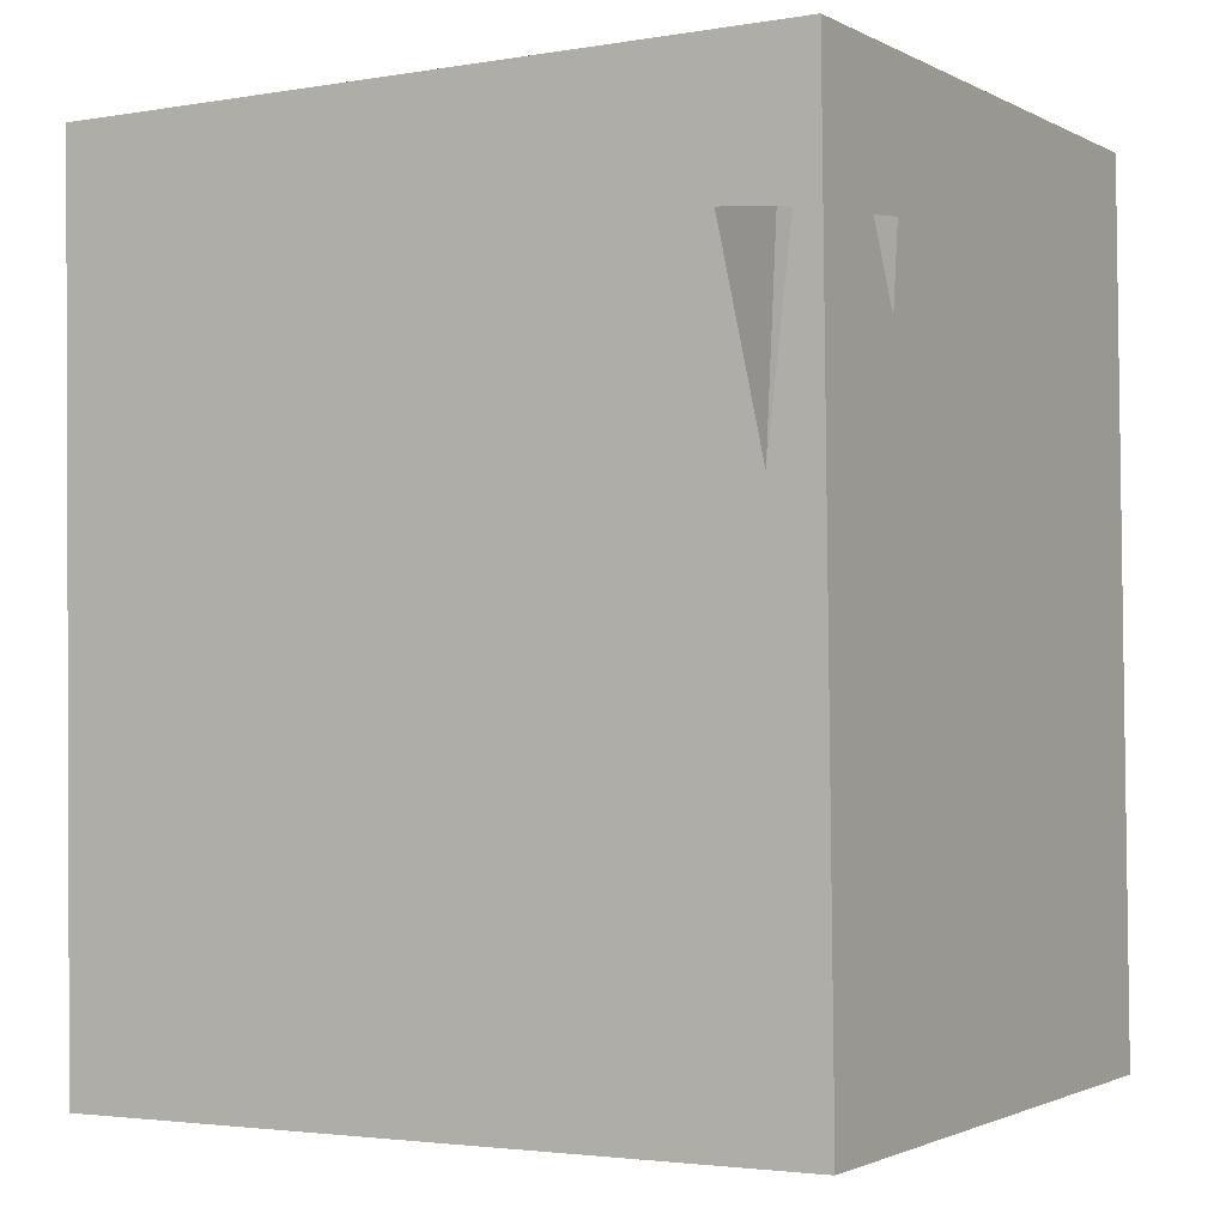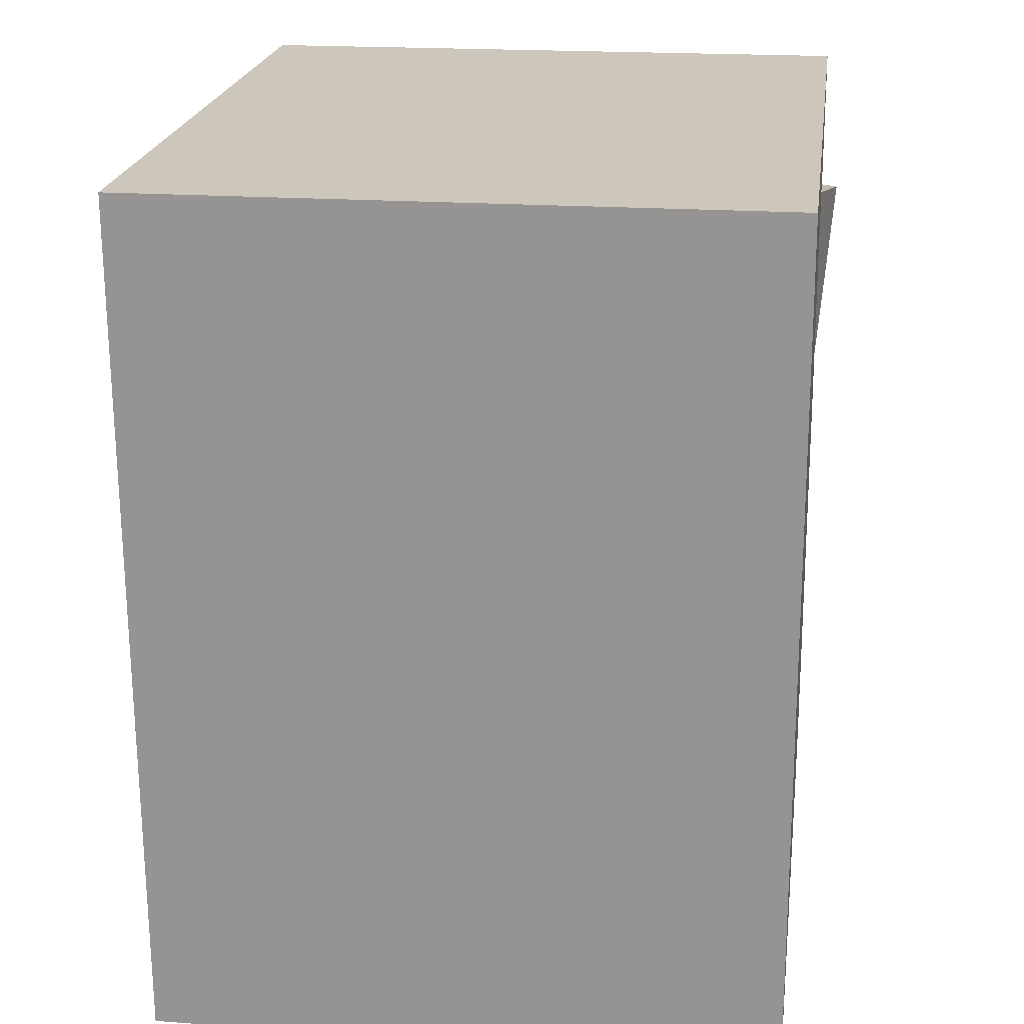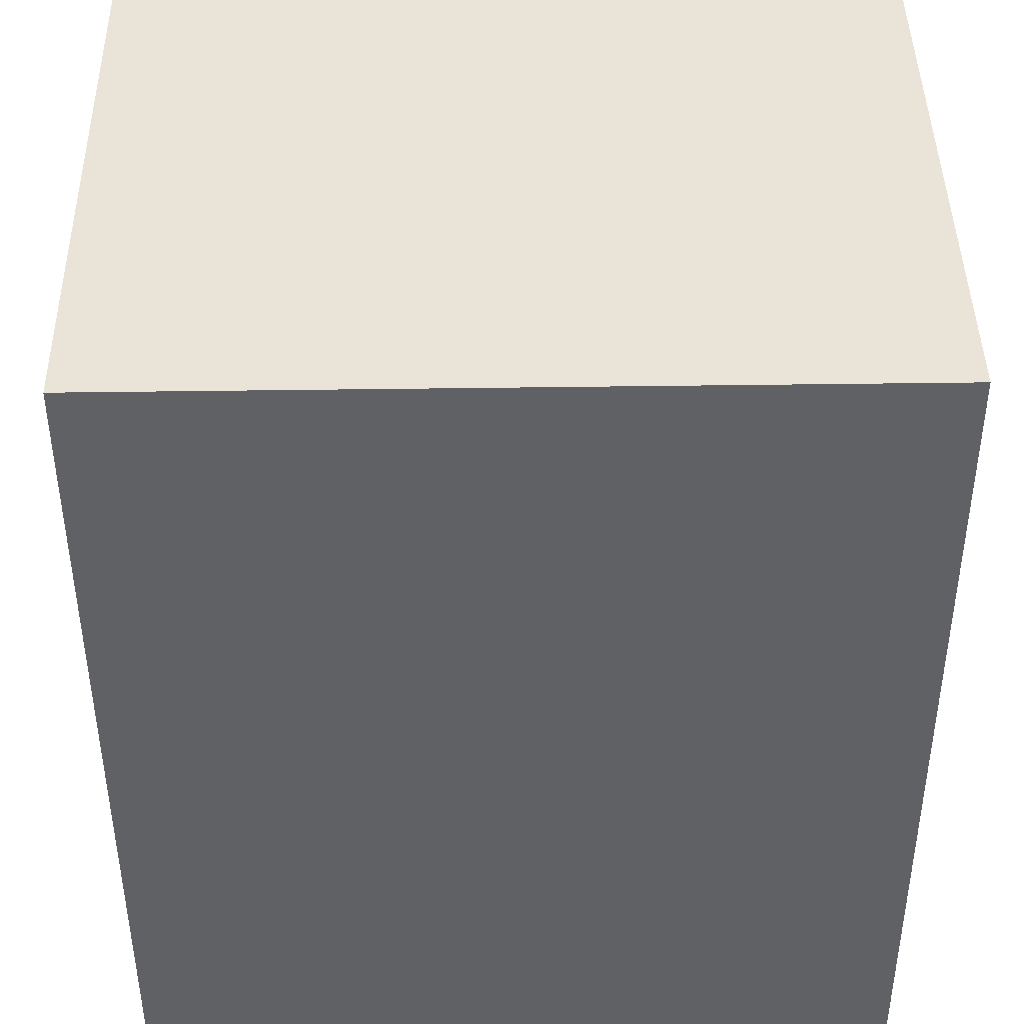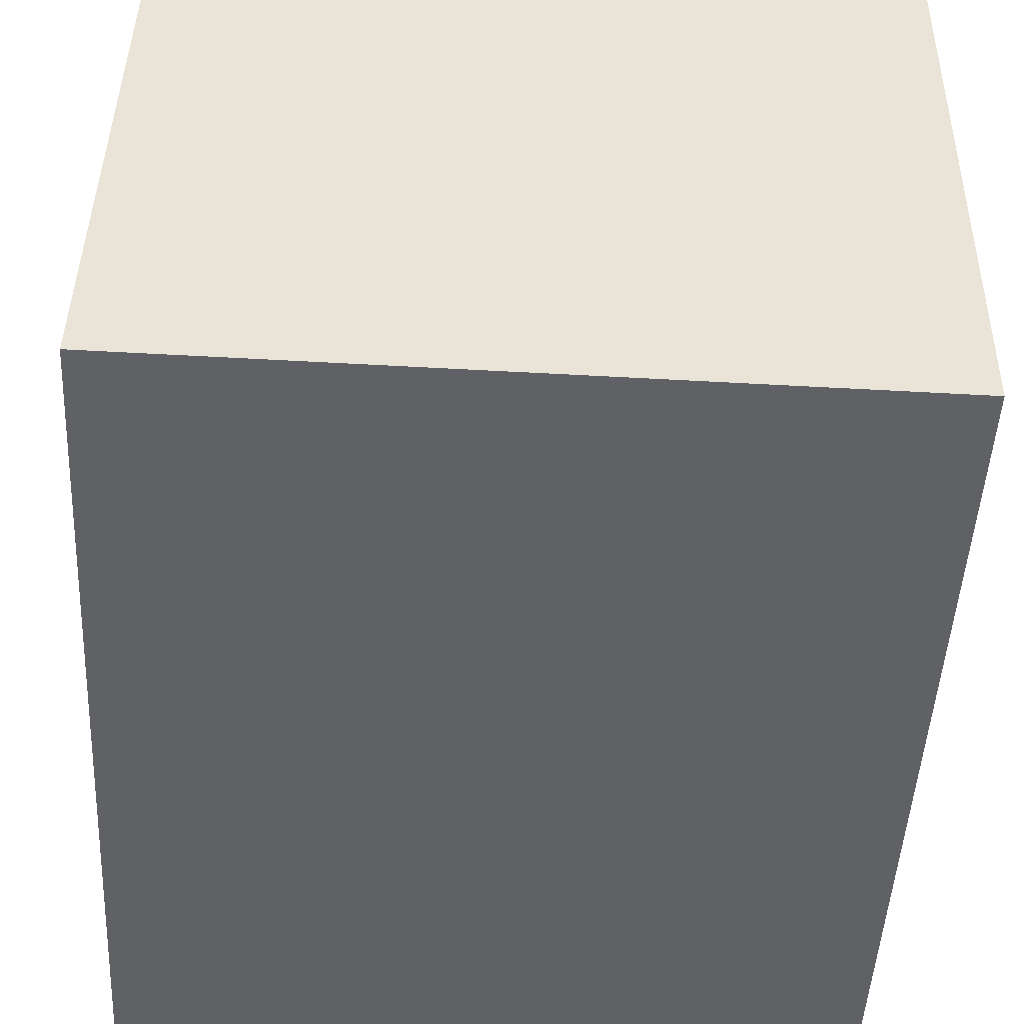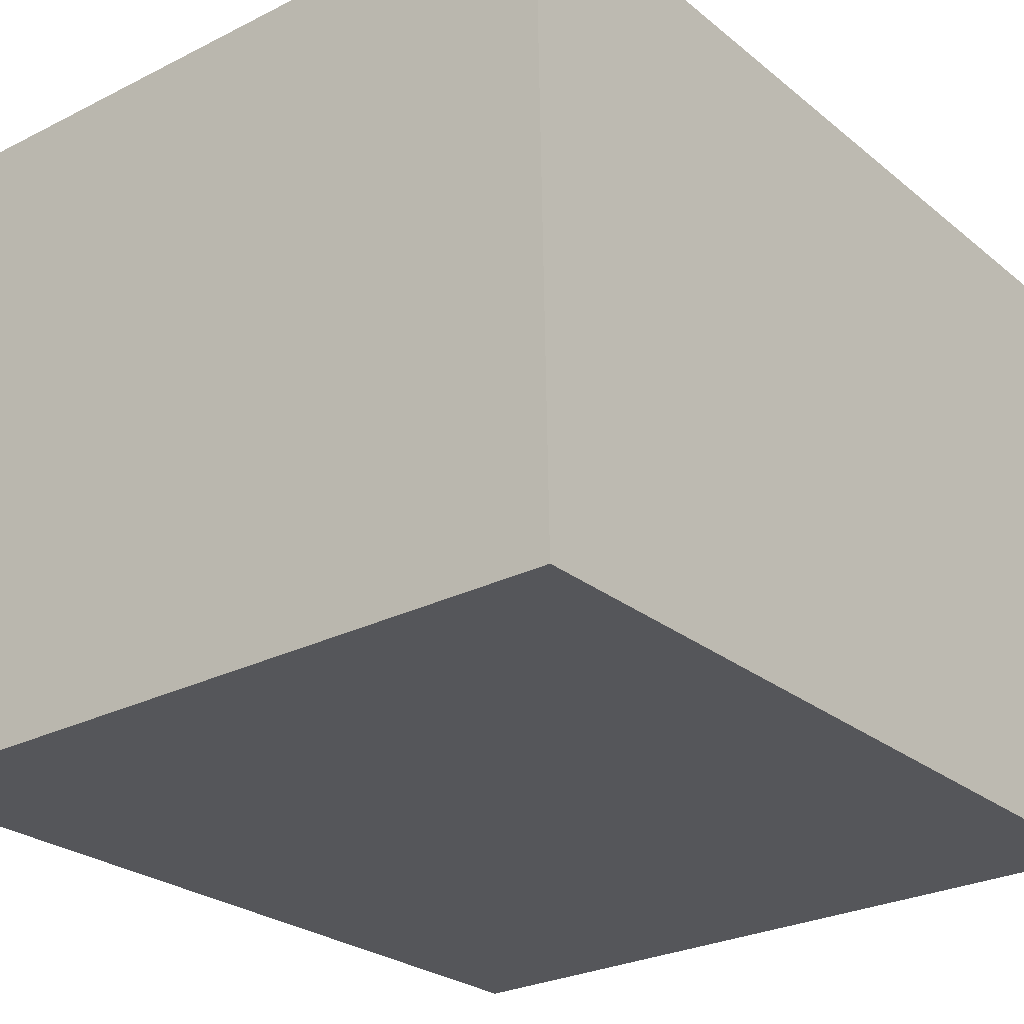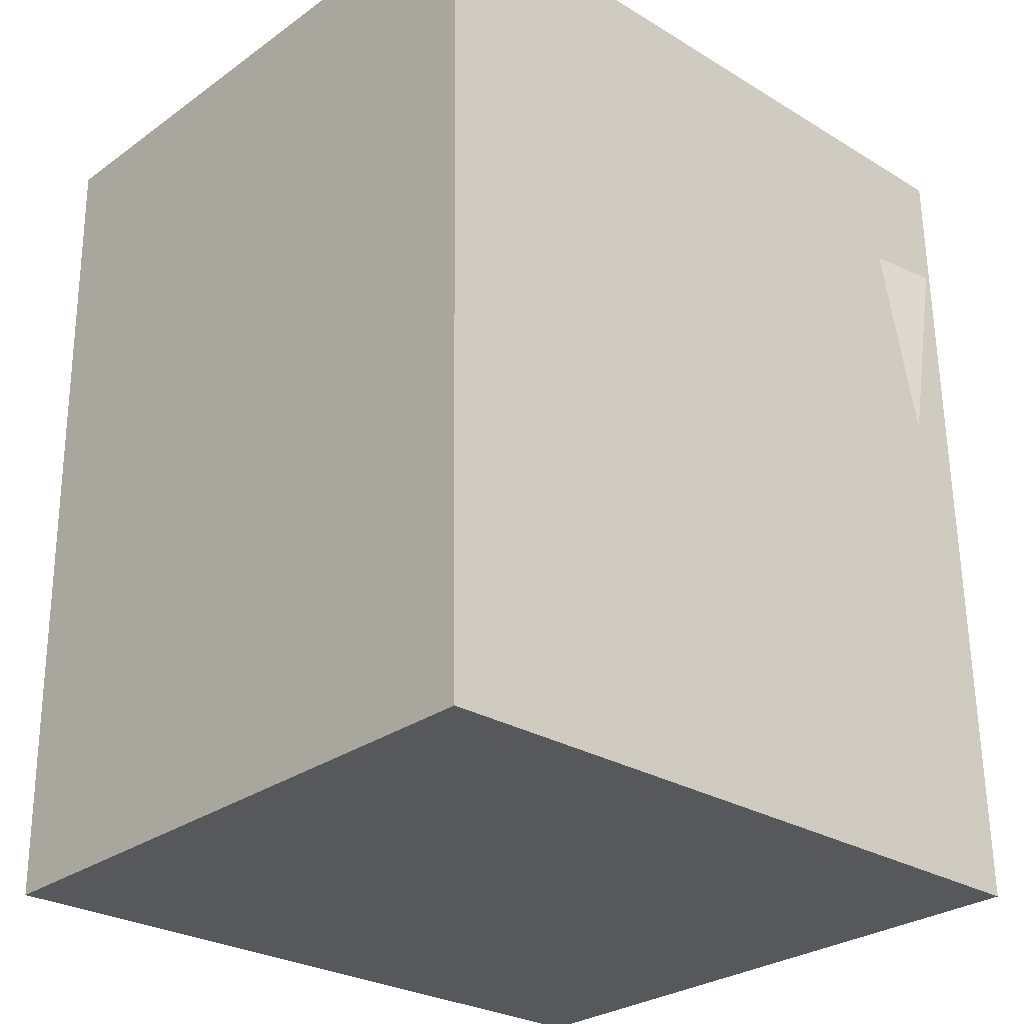
<metadata>
{"format":"obj","ext":"obj","renderer":"f3d","projection":"perspective","resolution":1024,"background":"white","views":[{"elev":-1.4,"azim":-149.1,"up":"+Z"},{"elev":20.6,"azim":98.6,"up":"+Z"},{"elev":-47.0,"azim":0.8,"up":"+Y"},{"elev":-48.0,"azim":177.8,"up":"+Y"},{"elev":-25.7,"azim":38.7,"up":"+Y"},{"elev":-28.2,"azim":137.8,"up":"+Z"}]}
</metadata>
<code>
v 0.2968 0.2982 0.3287
v 0.2876 0.3 -0.3856
v -0.3095 0.2887 0.3365
v -0.3187 0.2904 -0.3778
v 0.3051 -0.2276 0.3273
v 0.2958 -0.2259 -0.387
v -0.3013 -0.2371 0.3351
v -0.3105 -0.2354 -0.3792
f 1.0 7.0 5.0
f 1.0 3.0 7.0
f 1.0 4.0 3.0
f 1.0 2.0 4.0
f 3.0 8.0 7.0
f 3.0 4.0 8.0
f 5.0 7.0 8.0
f 5.0 8.0 6.0
f 1.0 5.0 6.0
f 1.0 6.0 2.0
f 2.0 6.0 8.0
f 2.0 8.0 4.0
v -0.1374 0.1454 0.2435
v -0.08419 0.09708 -0.343
v -0.1077 0.2571 0.237
v -0.05449 0.2089 -0.3495
v -0.316 0.1916 0.2235
v -0.2628 0.1434 -0.363
v -0.2863 0.3034 0.217
v -0.2331 0.2552 -0.3695
f 9.0 15.0 13.0
f 9.0 11.0 15.0
f 9.0 12.0 11.0
f 9.0 10.0 12.0
f 11.0 16.0 15.0
f 11.0 12.0 16.0
f 13.0 15.0 16.0
f 13.0 16.0 14.0
f 9.0 13.0 14.0
f 9.0 14.0 10.0
f 10.0 14.0 16.0
f 10.0 16.0 12.0

</code>
